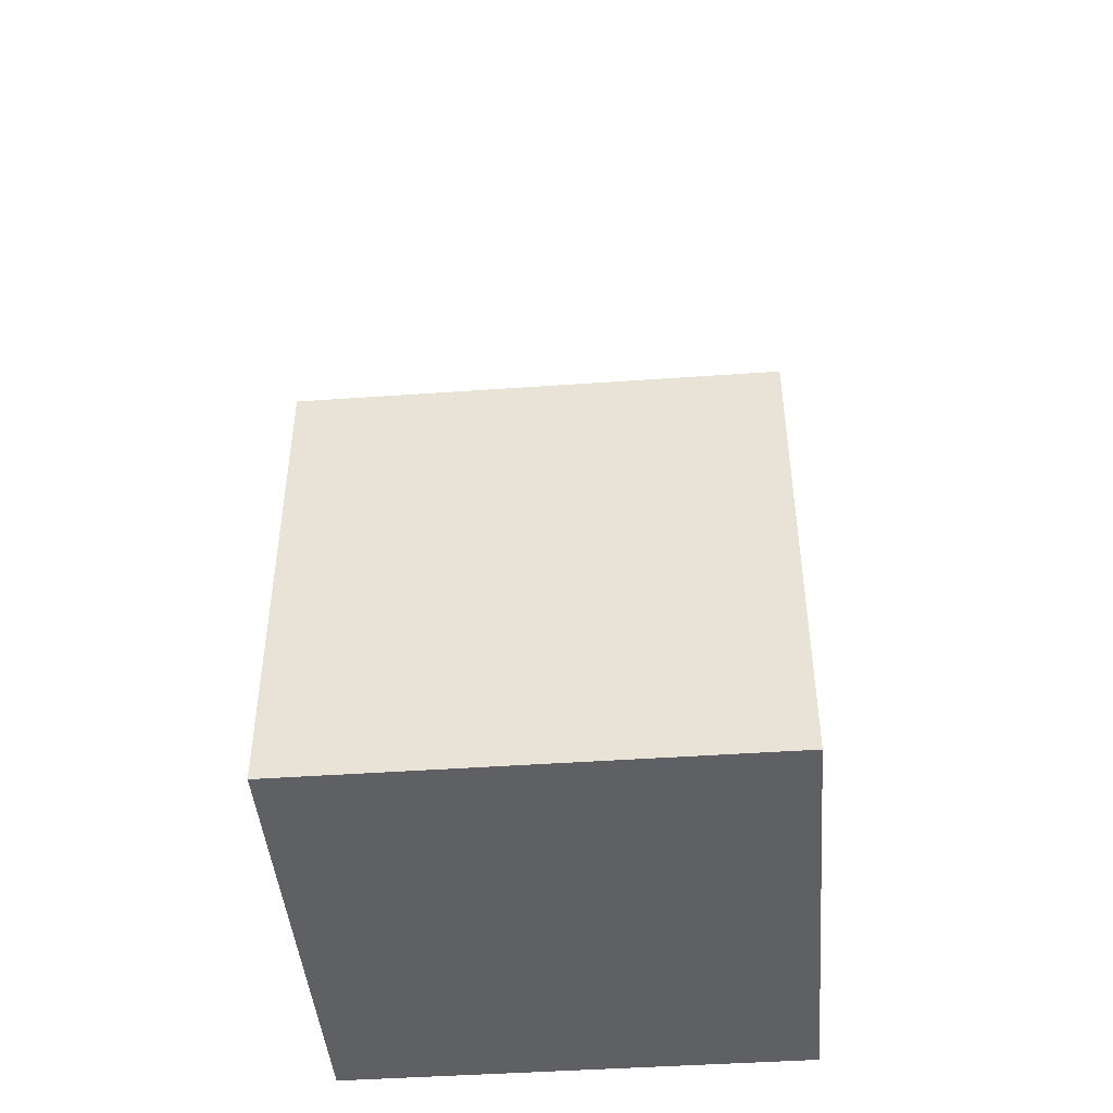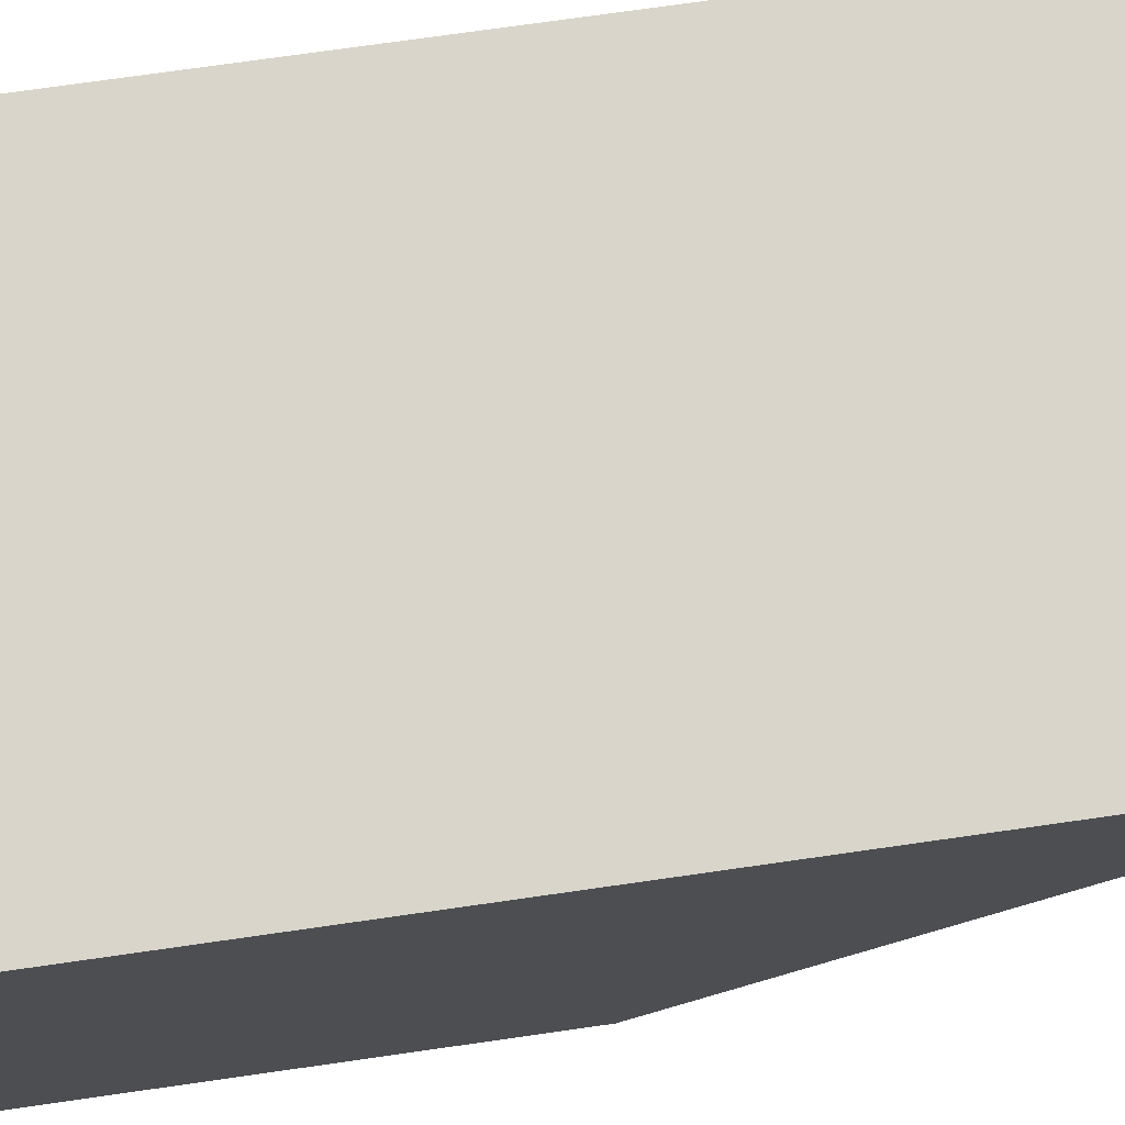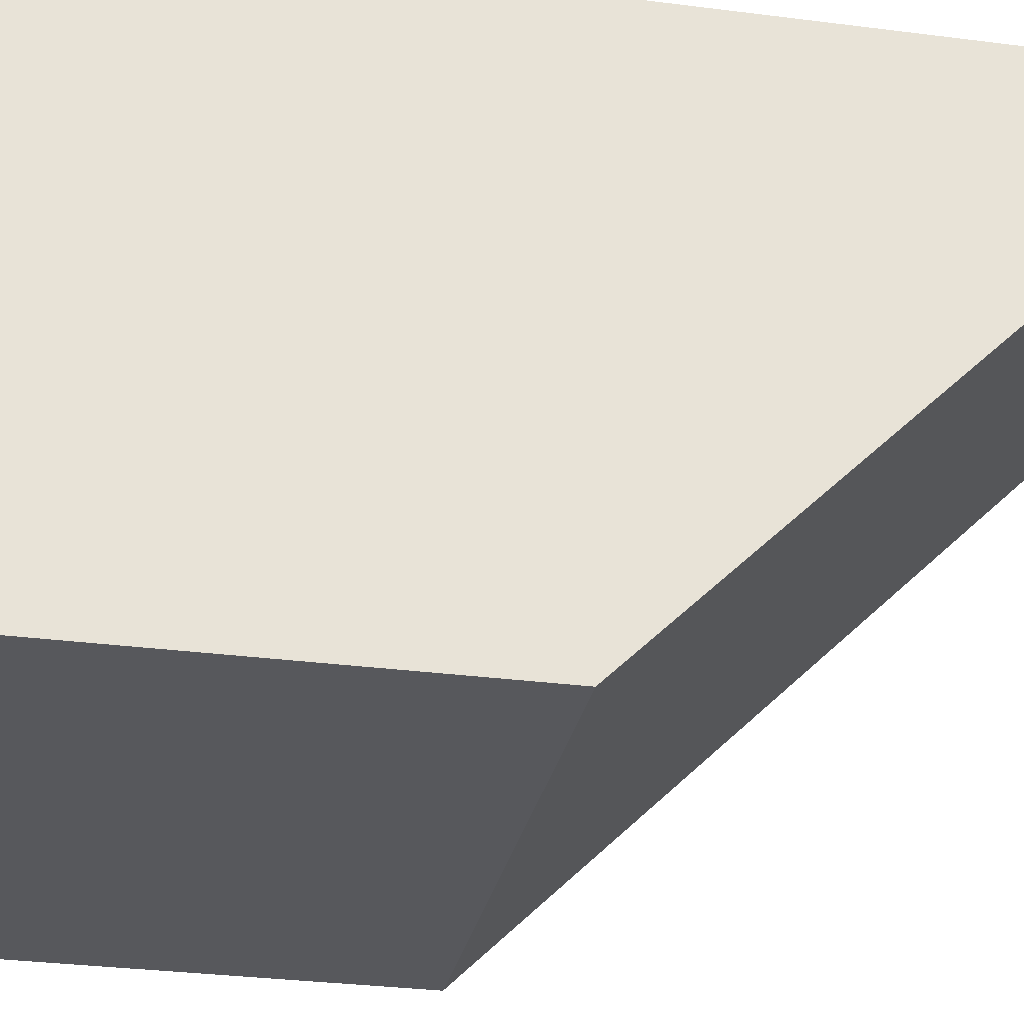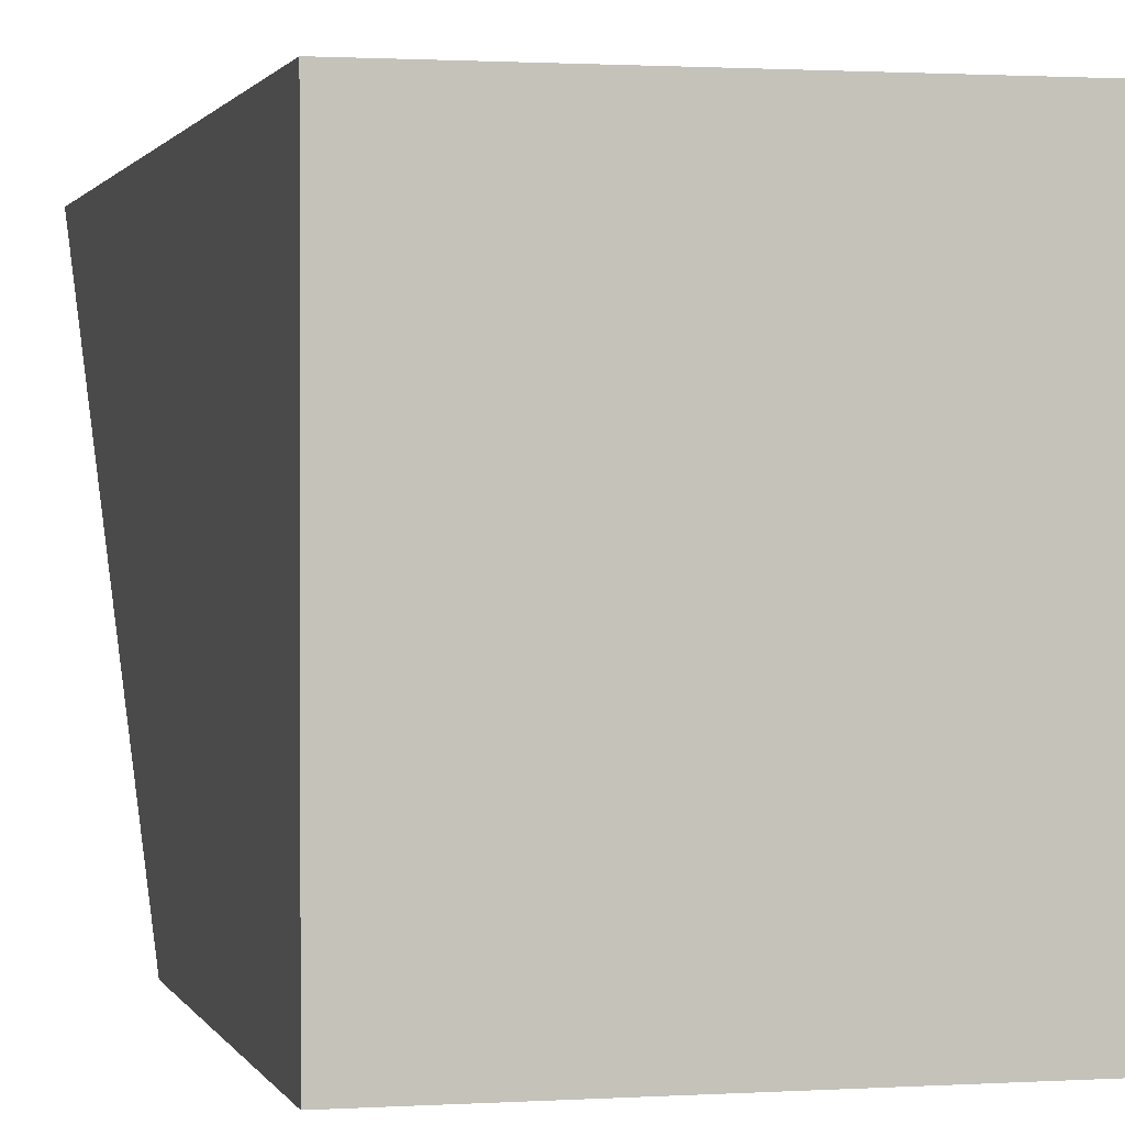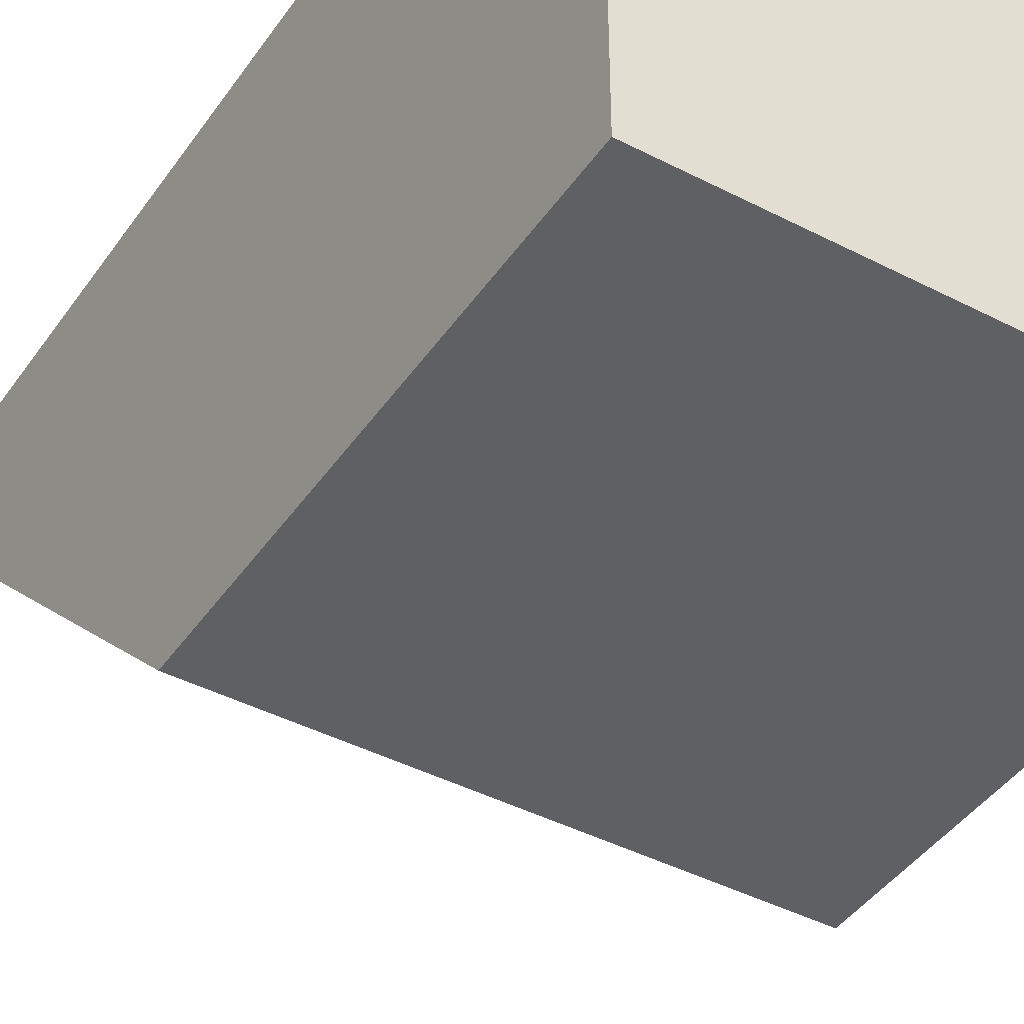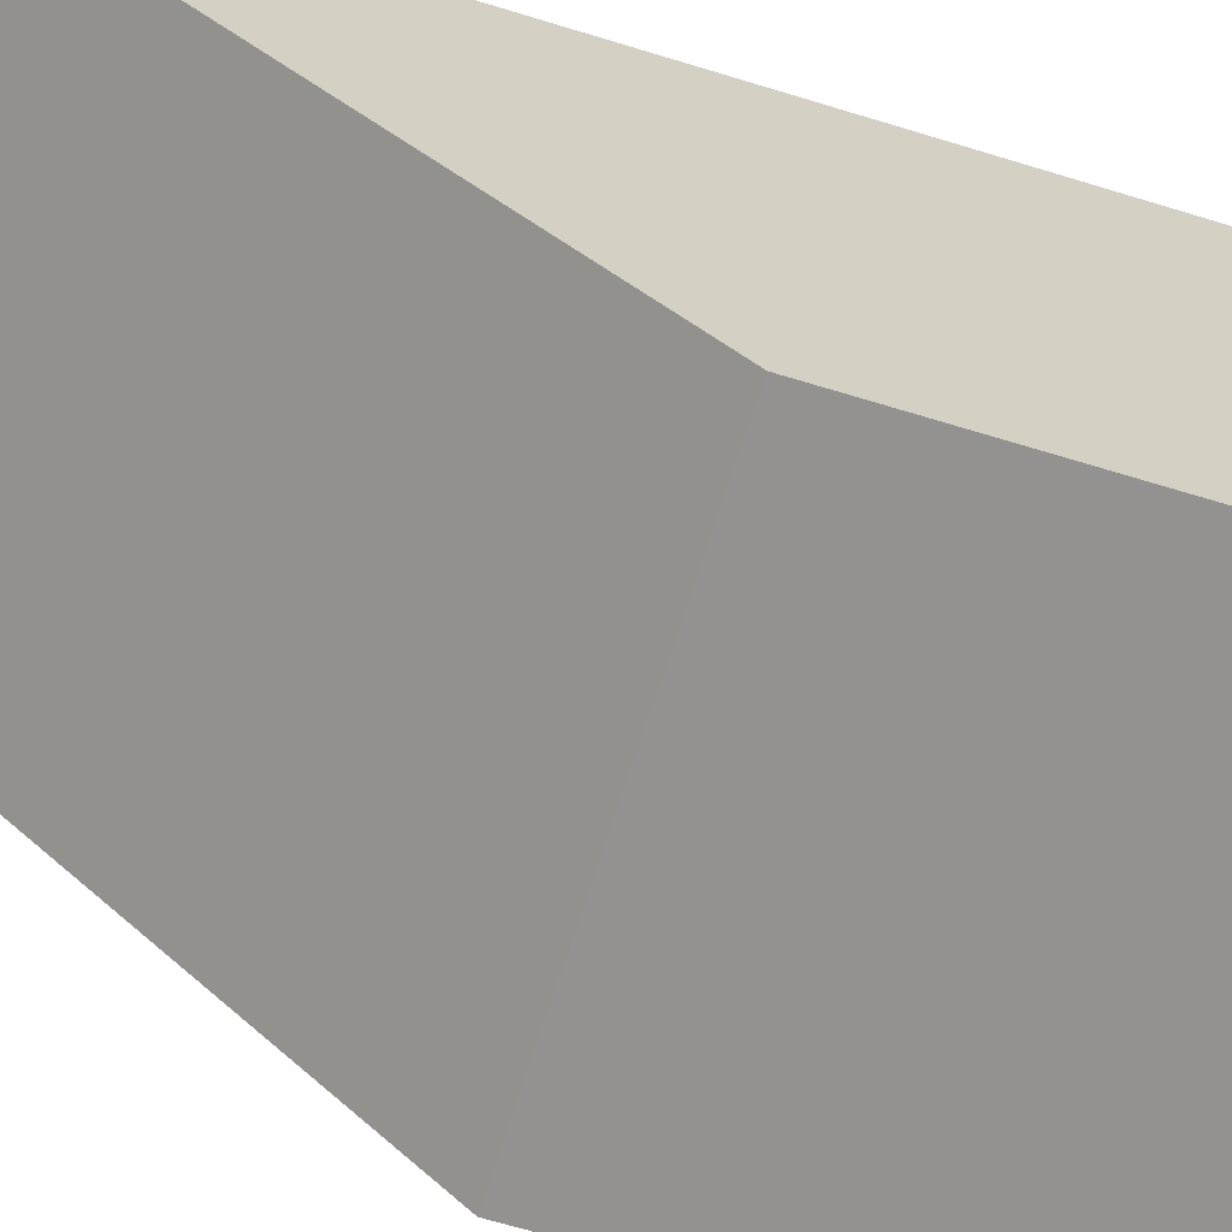
<metadata>
{"format":"obj","ext":"obj","renderer":"f3d","projection":"perspective","resolution":1024,"background":"white","views":[{"elev":-44.7,"azim":-175.3,"up":"+Y"},{"elev":74.6,"azim":81.9,"up":"+Z"},{"elev":-28.7,"azim":78.8,"up":"+Z"},{"elev":1.1,"azim":-13.7,"up":"+Z"},{"elev":-42.5,"azim":-31.8,"up":"+Z"},{"elev":-66.4,"azim":-107.1,"up":"+Z"}]}
</metadata>
<code>
g top
v 0.5 1.5 0.5
v -0.5 1.5 0.5
v -0.5 0.5 -0.5
v 0.5 0.5 -0.5
f 2 1 4 3
g bottom
v -0.5 -0.5 0.5
v 0.5 -0.5 0.5
v -0.5 -0.5 -0.5
v 0.5 -0.5 -0.5
v -0.5 0.5 -0.5
v -0.5 0.5 0.5
v 0.5 0.5 -0.5
v 0.5 0.5 0.5
f 6 5 7 8
f 10 9 7 5
f 11 12 6 8
f 12 10 5 6
f 9 11 8 7
g right
v -0.5 1.5 0.5
v -0.5 0.5 0.5
v -0.5 0.5 -0.5
f 13 15 14
g left
v 0.5 1.5 0.5
v 0.5 0.5 0.5
v 0.5 0.5 -0.5
f 16 17 18
g back
v 0.5 1.5 0.5
v -0.5 1.5 0.5
v -0.5 0.5 0.5
v 0.5 0.5 0.5
f 19 20 21 22

</code>
